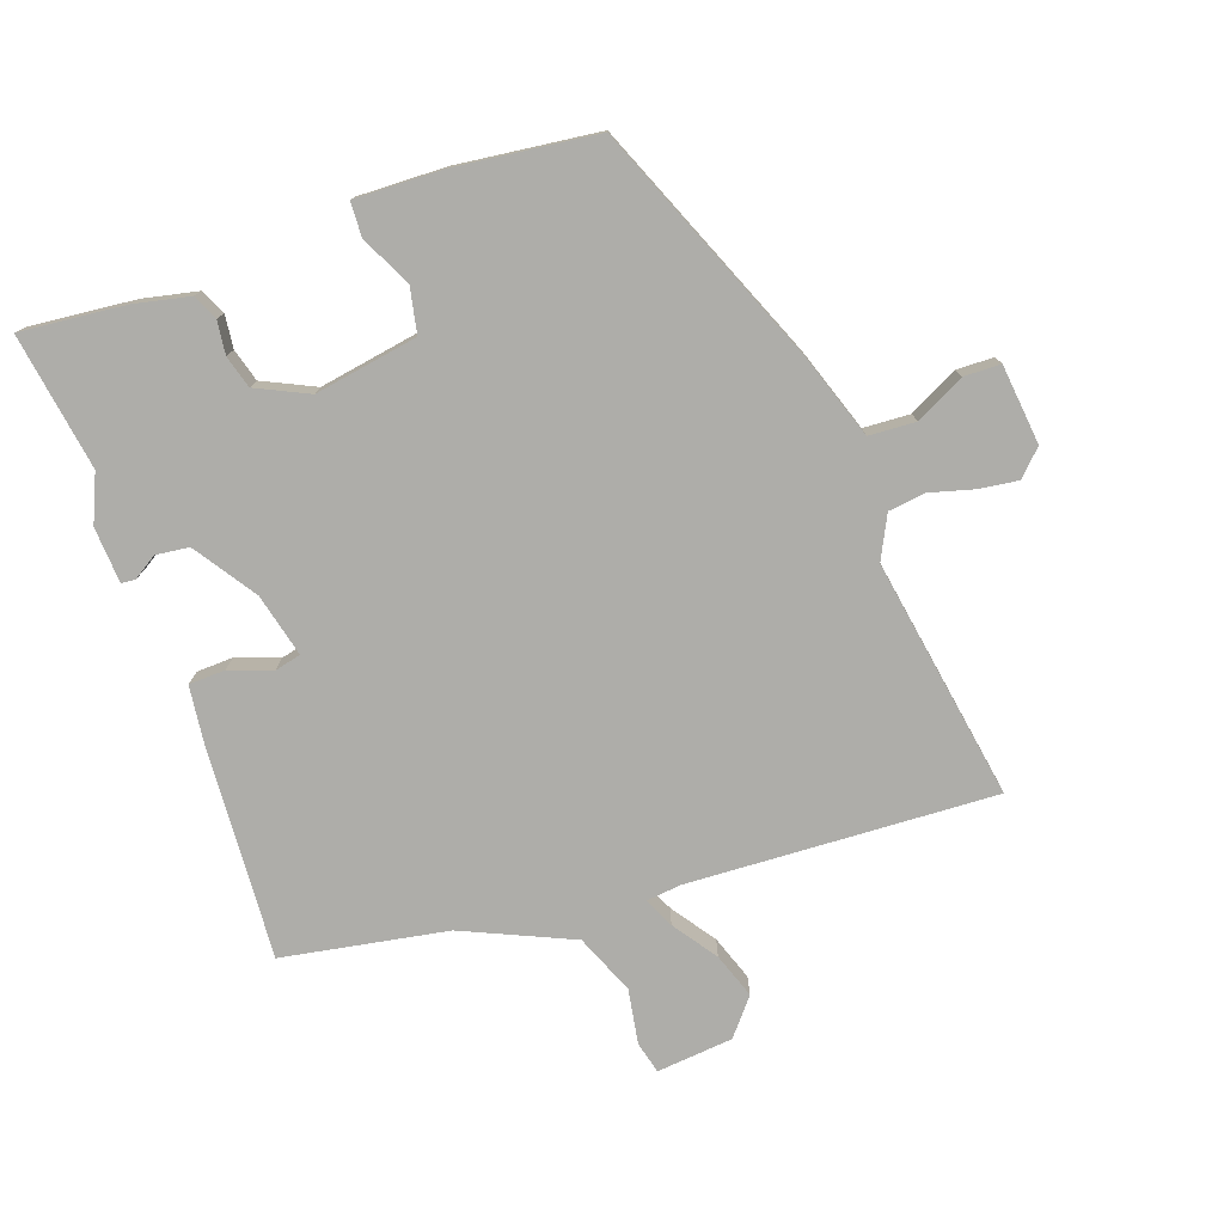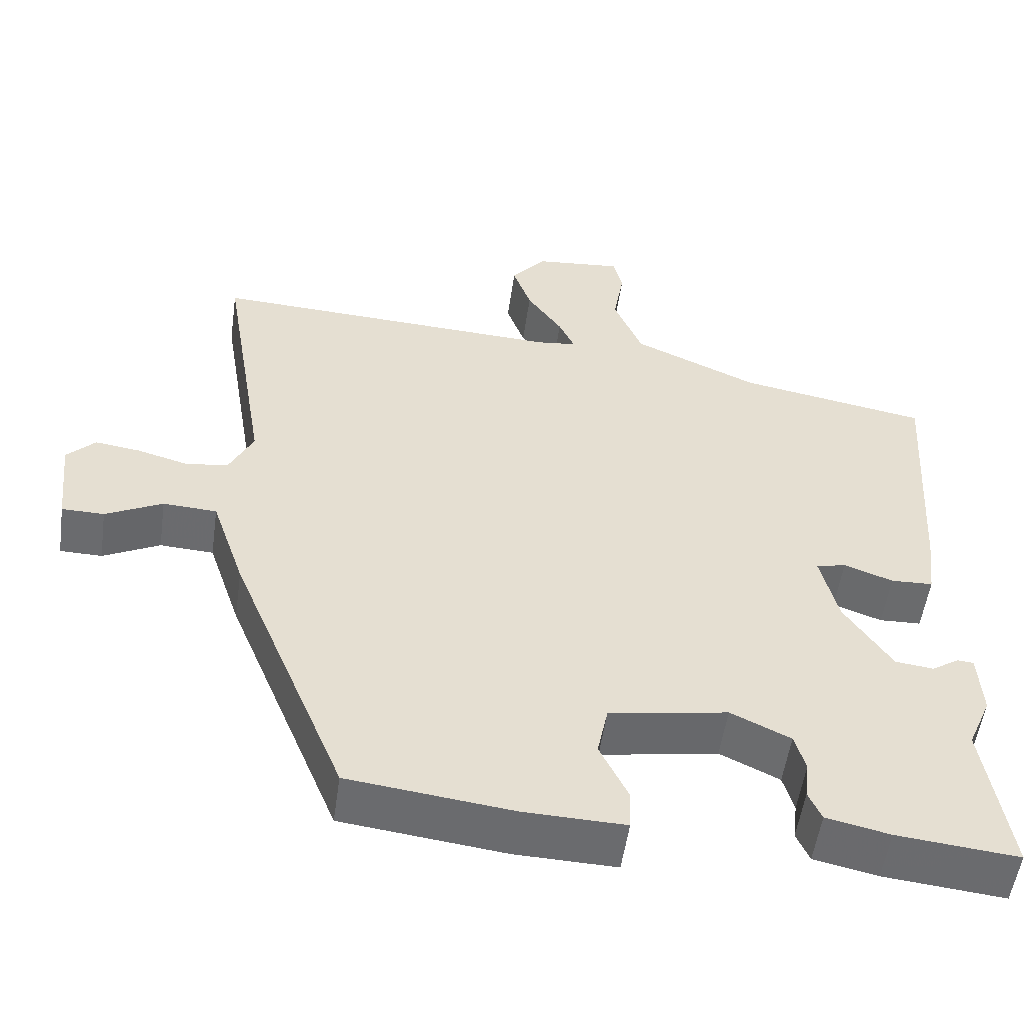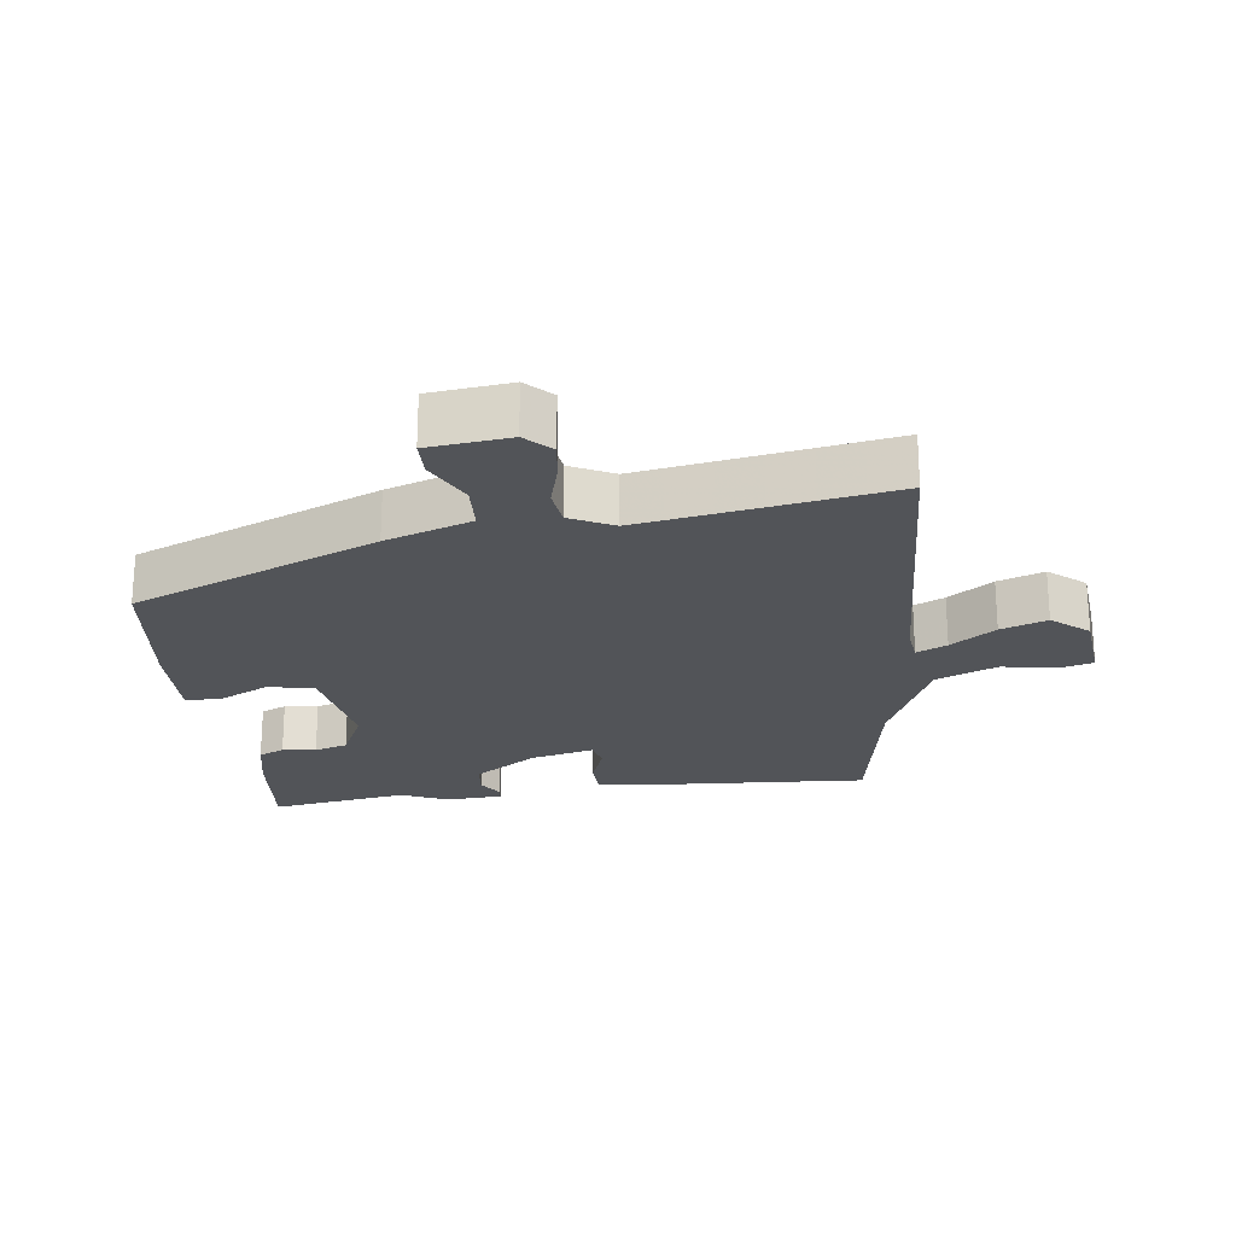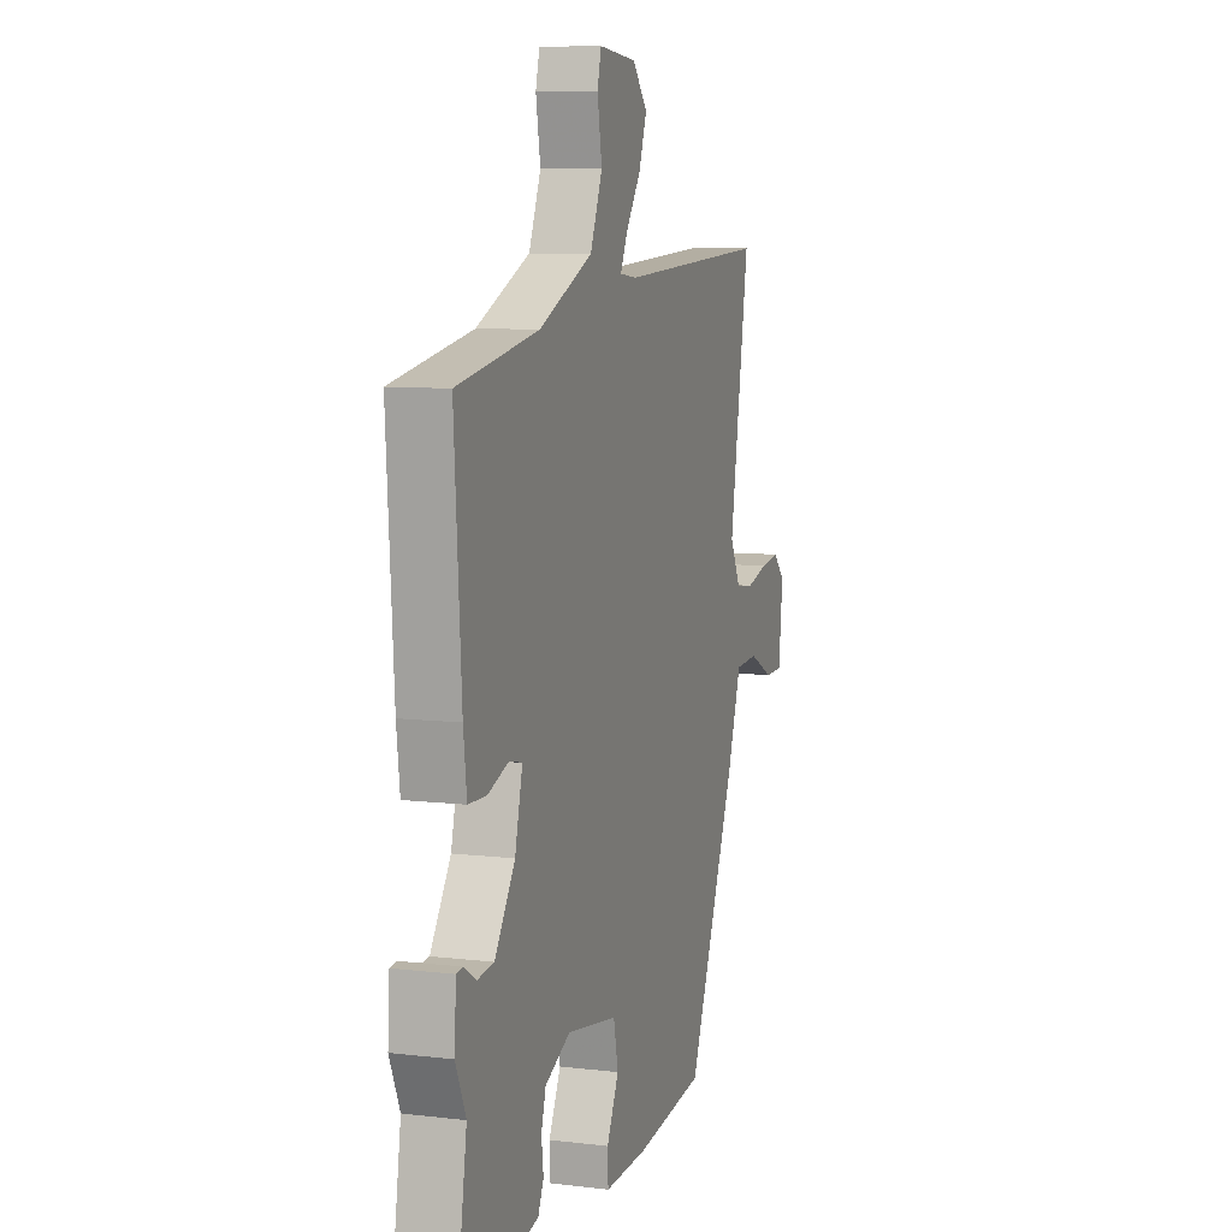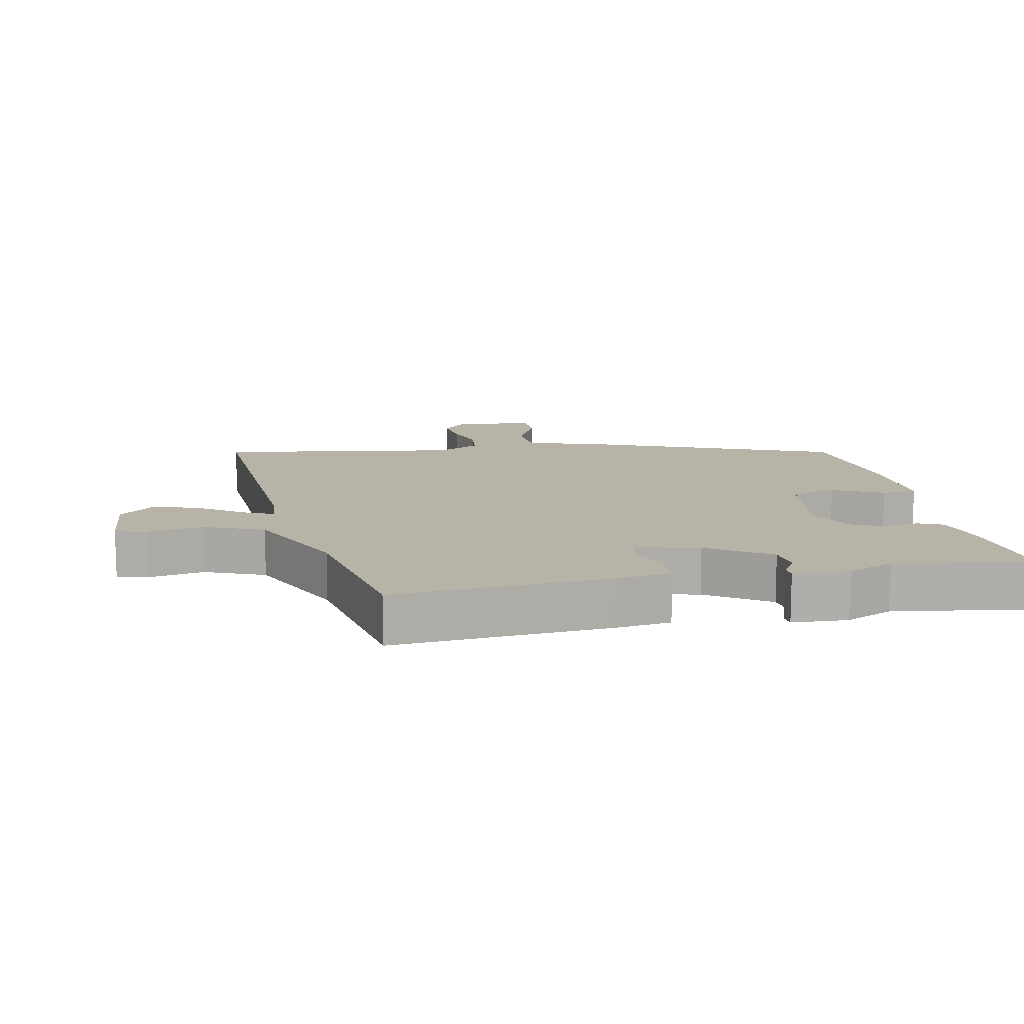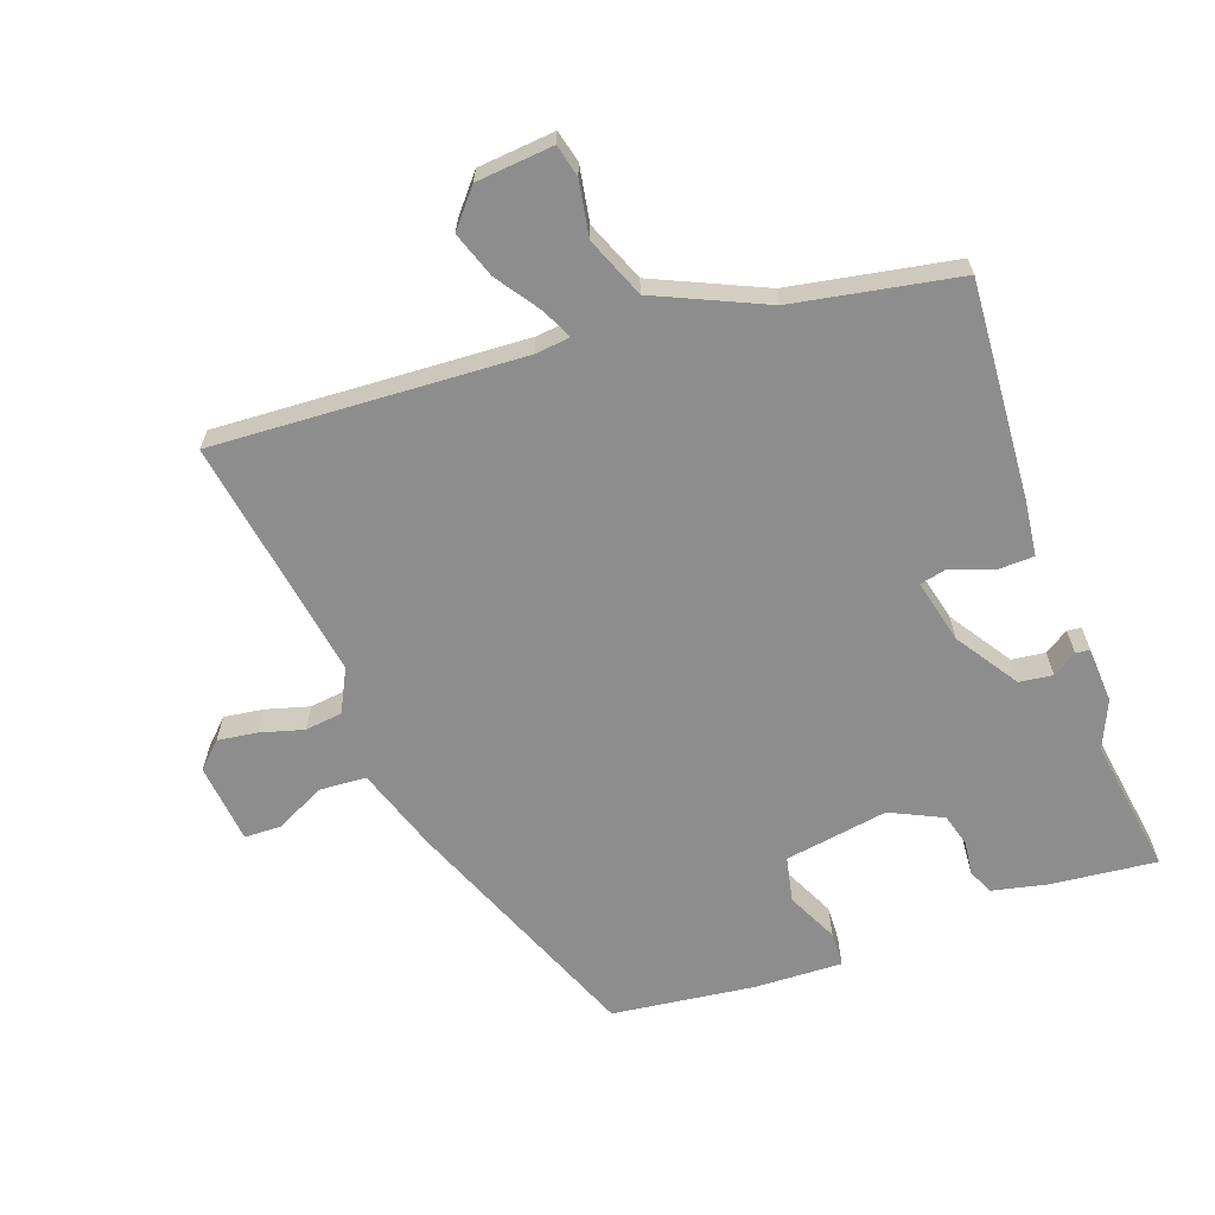
<metadata>
{"format":"obj","ext":"obj","renderer":"f3d","projection":"perspective","resolution":1024,"background":"white","views":[{"elev":-77.1,"azim":-160.5,"up":"+Y"},{"elev":-53.4,"azim":-8.0,"up":"+Z"},{"elev":-23.0,"azim":-82.6,"up":"+Y"},{"elev":8.3,"azim":108.1,"up":"+Z"},{"elev":12.7,"azim":78.1,"up":"+Y"},{"elev":-64.7,"azim":19.5,"up":"+Y"}]}
</metadata>
<code>
v -0.32 0.07 -0.501
v -0.469 0.07 -0.139
v -0.512 0.07 -0.012
v -0.582 0.07 -0.008
v -0.656 0.07 -0.045
v -0.711 0.07 -0.044
v -0.724 0.07 0.076
v -0.687 0.07 0.113
v -0.628 0.07 0.105
v -0.563 0.07 0.087
v -0.507 0.07 0.094
v -0.475 0.07 0.158
v -0.535 0.07 0.521
v -0.073 0.07 0.498
v -0.021 0.07 0.504
v -0.042 0.07 0.549
v -0.088 0.07 0.615
v -0.112 0.07 0.683
v -0.067 0.07 0.737
v 0.048 0.07 0.748
v 0.06 0.07 0.7
v 0.046 0.07 0.618
v 0.083 0.07 0.528
v 0.247 0.07 0.455
v 0.494 0.07 0.411
v 0.473 0.07 0.087
v 0.463 0.07 0.004
v 0.408 0.07 0.002
v 0.344 0.07 0.025
v 0.305 0.07 0.016
v 0.328 0.07 -0.079
v 0.39 0.07 -0.172
v 0.44 0.07 -0.178
v 0.476 0.07 -0.155
v 0.497 0.07 -0.157
v 0.502 0.07 -0.241
v 0.471 0.07 -0.312
v 0.503 0.07 -0.517
v 0.345 0.07 -0.501
v 0.262 0.07 -0.483
v 0.245 0.07 -0.445
v 0.251 0.07 -0.395
v 0.237 0.07 -0.346
v 0.159 0.07 -0.309
v 0.004 0.07 -0.335
v -0.01 0.07 -0.403
v 0.027 0.07 -0.479
v 0.025 0.07 -0.531
v -0.107 0.07 -0.527
v -0.32 0 -0.501
v -0.469 0 -0.139
v -0.512 0 -0.012
v -0.582 0 -0.008
v -0.656 0 -0.045
v -0.711 0 -0.044
v -0.724 0 0.076
v -0.687 0 0.113
v -0.628 0 0.105
v -0.563 0 0.087
v -0.507 0 0.094
v -0.475 0 0.158
v -0.535 0 0.521
v -0.073 0 0.498
v -0.021 0 0.504
v -0.042 0 0.549
v -0.088 0 0.615
v -0.112 0 0.683
v -0.067 0 0.737
v 0.048 0 0.748
v 0.06 0 0.7
v 0.046 0 0.618
v 0.083 0 0.528
v 0.247 0 0.455
v 0.494 0 0.411
v 0.473 0 0.087
v 0.463 0 0.004
v 0.408 0 0.002
v 0.344 0 0.025
v 0.305 0 0.016
v 0.328 0 -0.079
v 0.39 0 -0.172
v 0.44 0 -0.178
v 0.476 0 -0.155
v 0.497 0 -0.157
v 0.502 0 -0.241
v 0.471 0 -0.312
v 0.503 0 -0.517
v 0.345 0 -0.501
v 0.262 0 -0.483
v 0.245 0 -0.445
v 0.251 0 -0.395
v 0.237 0 -0.346
v 0.159 0 -0.309
v 0.004 0 -0.335
v -0.01 0 -0.403
v 0.027 0 -0.479
v 0.025 0 -0.531
v -0.107 0 -0.527
f 46 47 48 49
f 45 46 49 1
f 39 40 41 42
f 37 38 39 42
f 37 42 43
f 36 37 43 44
f 33 34 35 36
f 32 33 36 44
f 26 27 28 29
f 24 25 26 29
f 23 24 29 30
f 19 20 21 22
f 19 22 23
f 16 17 18 19
f 15 16 19 23
f 12 13 14
f 11 12 14 15
f 7 8 9 10
f 5 6 7 10
f 4 5 10 11
f 3 4 11 15
f 45 1 2 3
f 31 32 44 45
f 23 30 31 45
f 3 15 23 45
f 98 97 96 95
f 50 98 95 94
f 91 90 89 88
f 91 88 87 86
f 92 91 86
f 93 92 86 85
f 85 84 83 82
f 93 85 82 81
f 78 77 76 75
f 78 75 74 73
f 79 78 73 72
f 71 70 69 68
f 72 71 68
f 68 67 66 65
f 72 68 65 64
f 63 62 61
f 64 63 61 60
f 59 58 57 56
f 59 56 55 54
f 60 59 54 53
f 64 60 53 52
f 52 51 50 94
f 94 93 81 80
f 94 80 79 72
f 94 72 64 52
f 1 50 51 2
f 2 51 52 3
f 3 52 53 4
f 4 53 54 5
f 5 54 55 6
f 6 55 56 7
f 7 56 57 8
f 8 57 58 9
f 9 58 59 10
f 10 59 60 11
f 11 60 61 12
f 12 61 62 13
f 13 62 63 14
f 14 63 64 15
f 15 64 65 16
f 16 65 66 17
f 17 66 67 18
f 18 67 68 19
f 19 68 69 20
f 20 69 70 21
f 21 70 71 22
f 22 71 72 23
f 23 72 73 24
f 24 73 74 25
f 25 74 75 26
f 26 75 76 27
f 27 76 77 28
f 28 77 78 29
f 29 78 79 30
f 30 79 80 31
f 31 80 81 32
f 32 81 82 33
f 33 82 83 34
f 34 83 84 35
f 35 84 85 36
f 36 85 86 37
f 37 86 87 38
f 38 87 88 39
f 39 88 89 40
f 40 89 90 41
f 41 90 91 42
f 42 91 92 43
f 43 92 93 44
f 44 93 94 45
f 45 94 95 46
f 46 95 96 47
f 47 96 97 48
f 48 97 98 49
f 49 98 50 1

</code>
